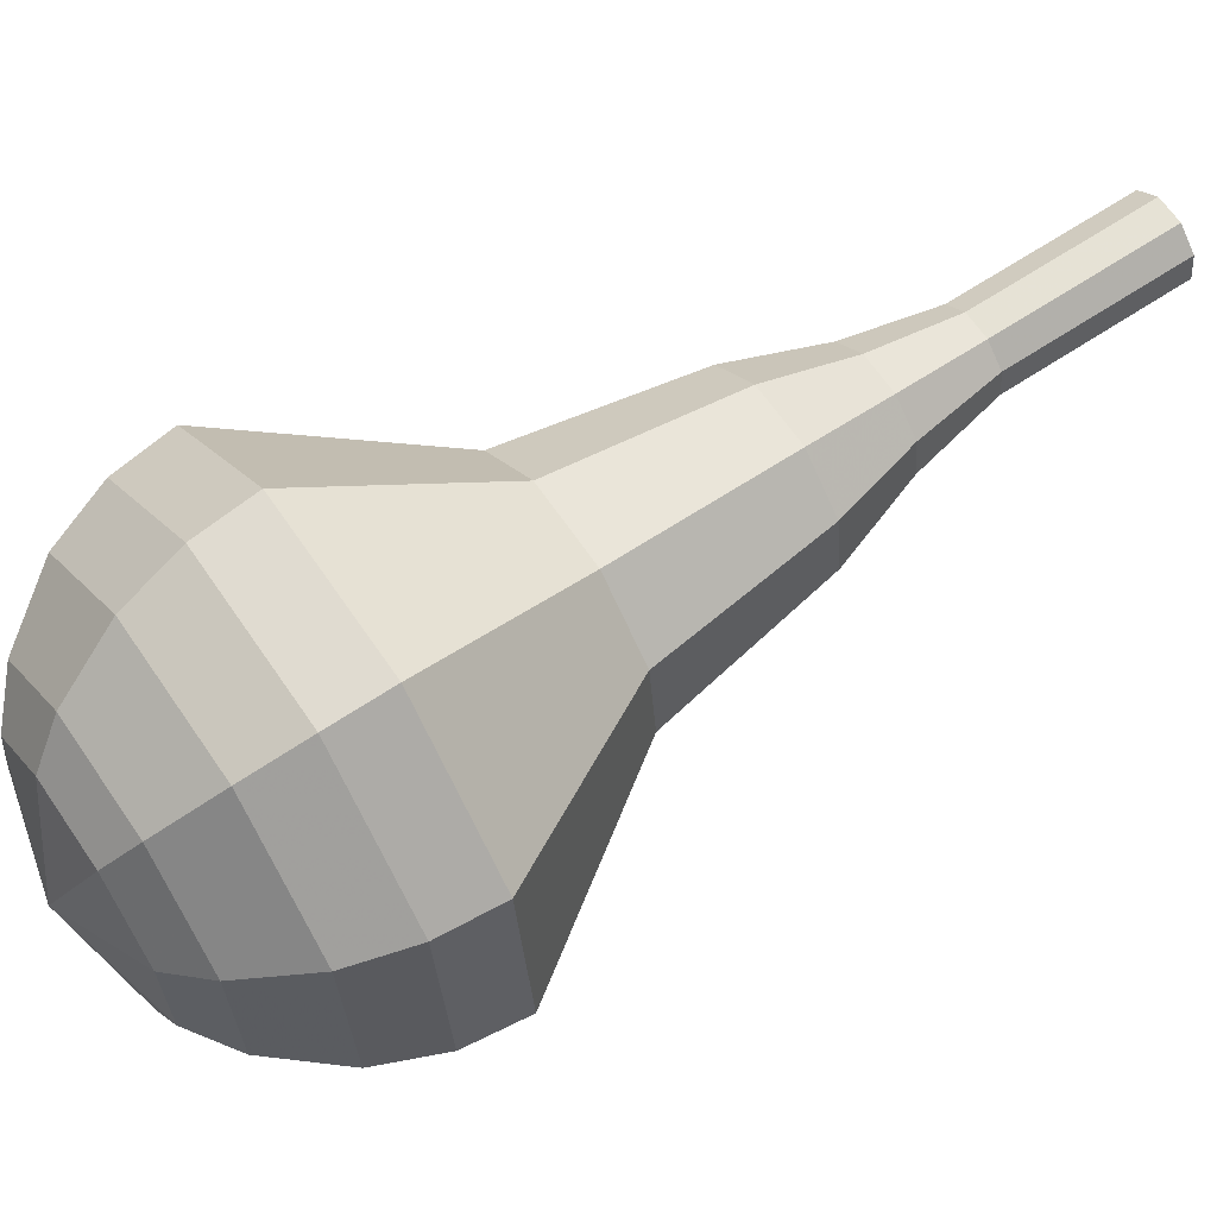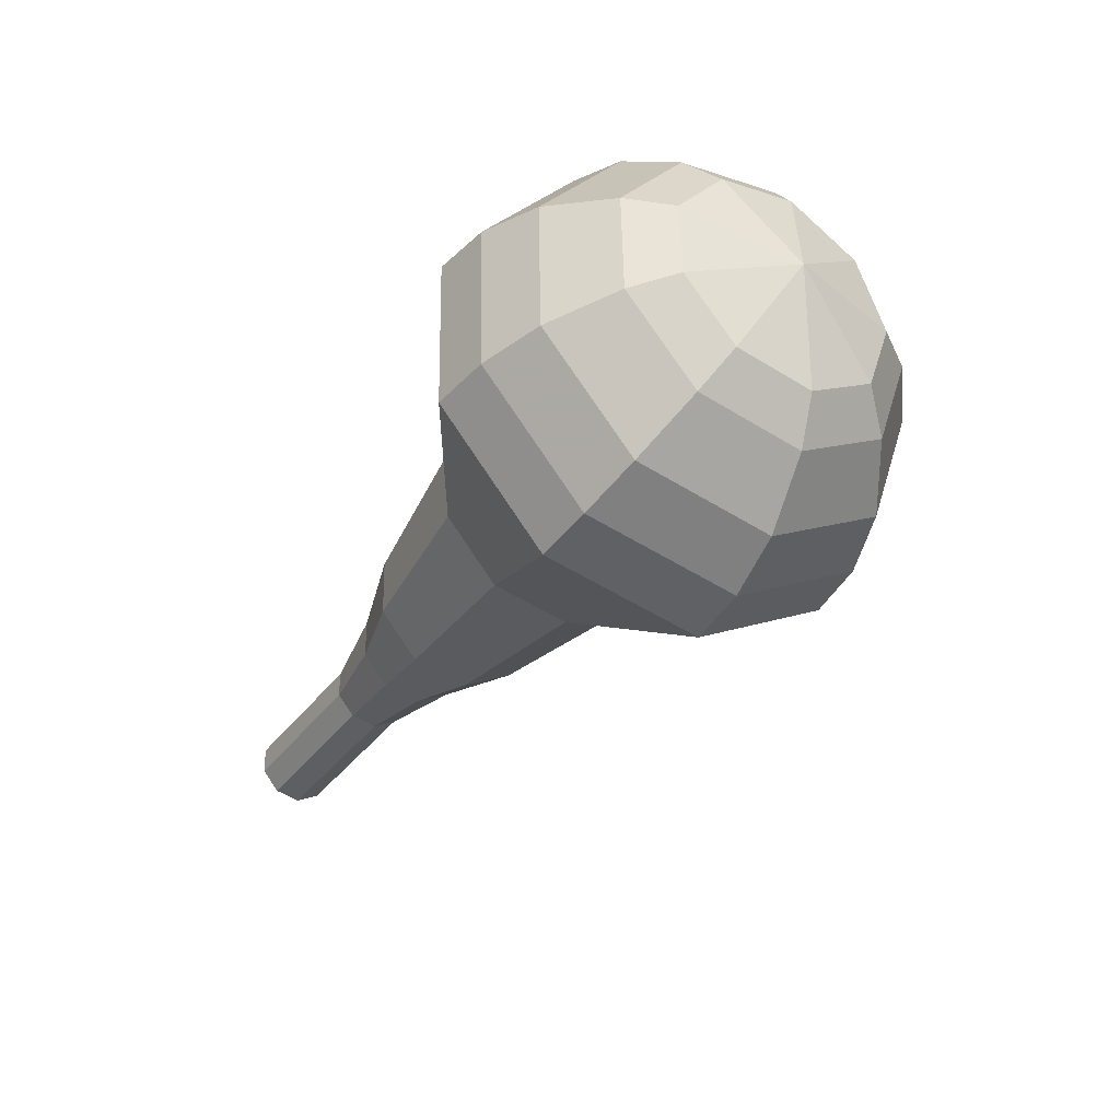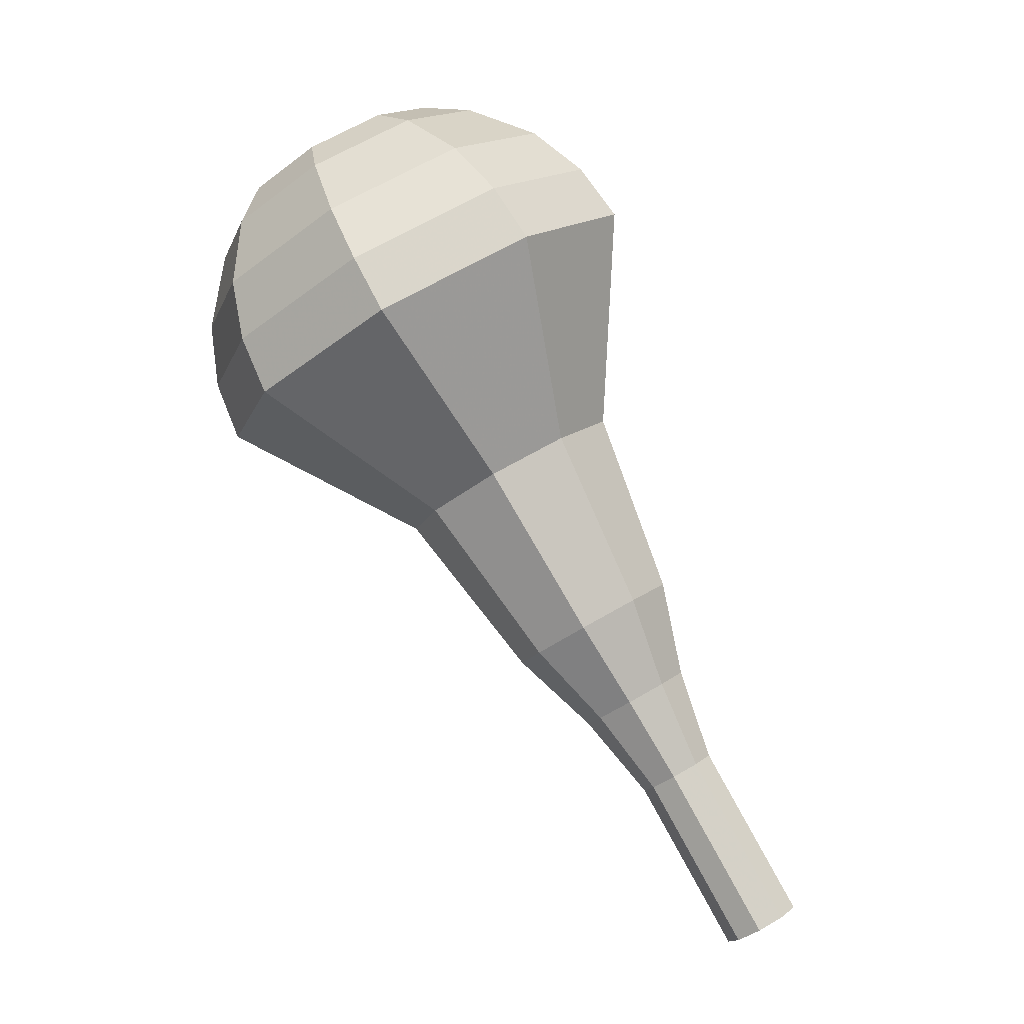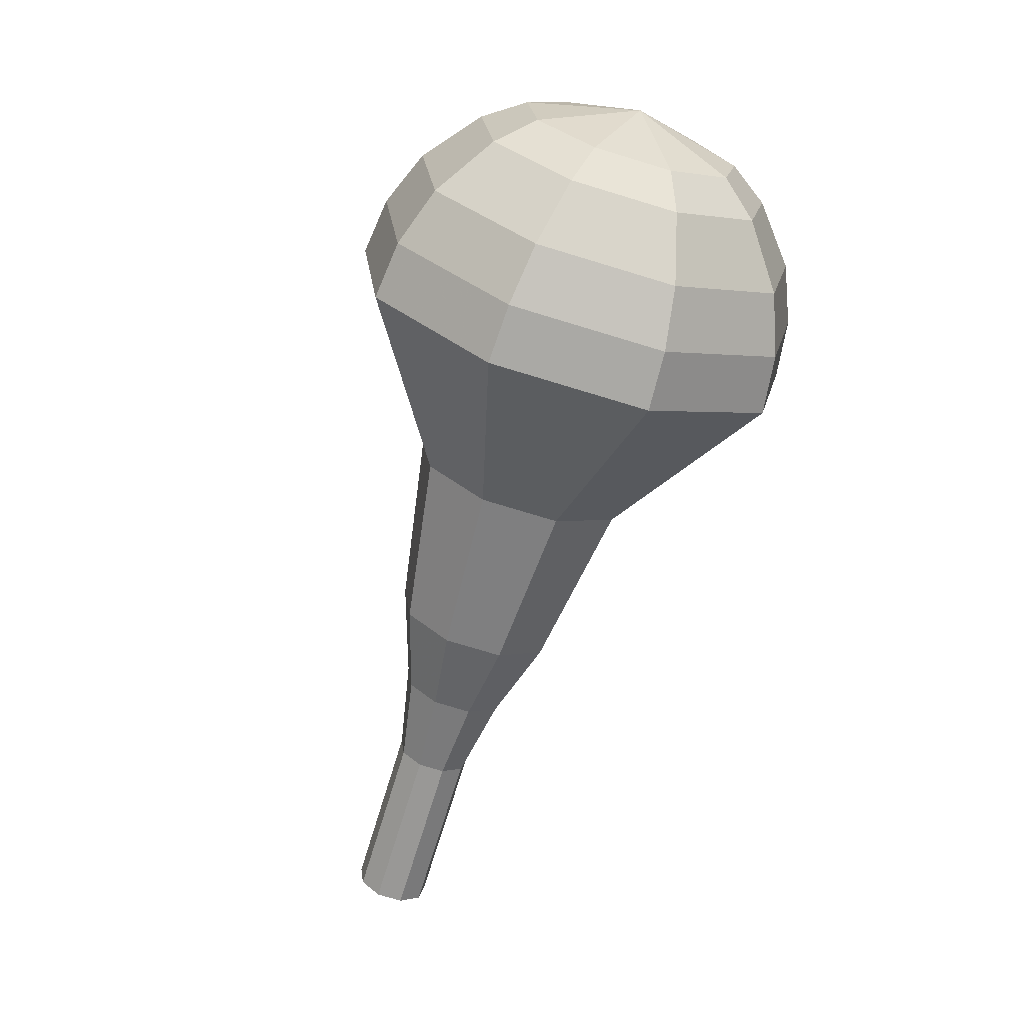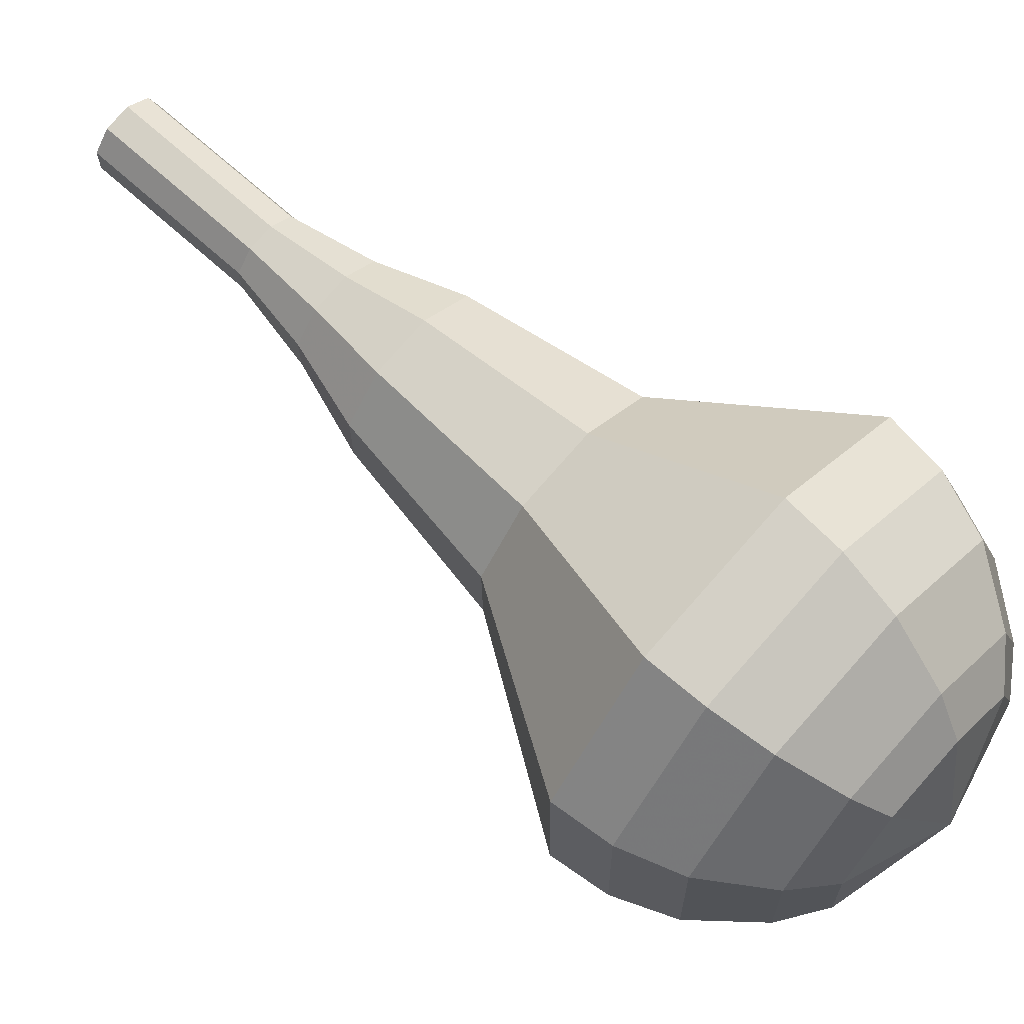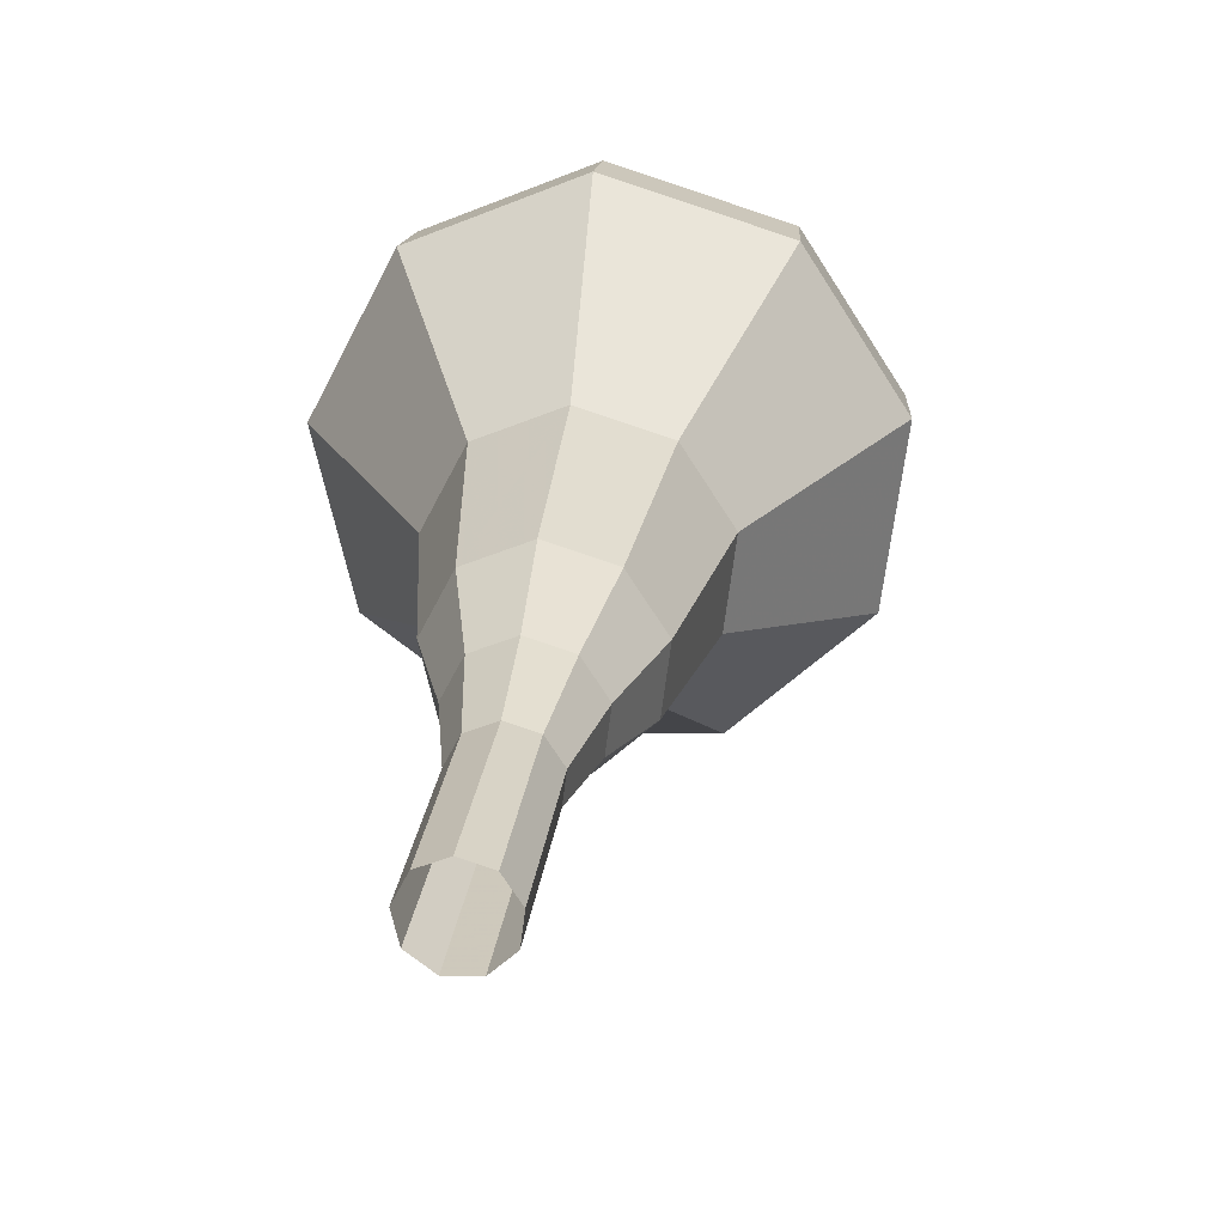
<metadata>
{"format":"obj","ext":"obj","renderer":"f3d","projection":"perspective","resolution":1024,"background":"white","views":[{"elev":-6.1,"azim":66.7,"up":"+Y"},{"elev":58.5,"azim":-113.8,"up":"+Z"},{"elev":10.9,"azim":102.2,"up":"+Z"},{"elev":-6.9,"azim":-46.3,"up":"+Z"},{"elev":16.3,"azim":-69.0,"up":"+Y"},{"elev":55.1,"azim":178.8,"up":"+Y"}]}
</metadata>
<code>
g tube1
v 156.9 154.3 101.9
v 157 153.5 101.4
v 157.6 153 101.2
v 158.4 152.9 101.3
v 159.1 153.3 101.6
v 159.3 154 102.1
v 158.9 154.7 102.5
v 158.1 155 102.5
v 157.3 154.8 102.3
v 156.9 154.3 101.9
v 156.5 152.8 104.3
v 156.6 152 103.8
v 157.2 151.5 103.6
v 158.1 151.4 103.7
v 158.7 151.8 104
v 158.9 152.5 104.5
v 158.5 153.2 104.8
v 157.7 153.5 104.9
v 156.9 153.3 104.7
v 156.5 152.8 104.3
v 156.1 151.3 106.6
v 156.2 150.5 106.2
v 156.8 150 106
v 157.7 149.9 106.1
v 158.3 150.3 106.4
v 158.5 151 106.9
v 158.1 151.7 107.2
v 157.3 152 107.3
v 156.5 151.9 107.1
v 156.1 151.3 106.6
v 155.2 149.9 109
v 155.3 148.9 108.4
v 156.2 148.1 108.1
v 157.5 148 108.2
v 158.4 148.5 108.7
v 158.7 149.6 109.4
v 158.1 150.5 109.9
v 157 151 110
v 155.8 150.8 109.7
v 155.2 149.9 109
v 153.9 148.7 111.4
v 154.1 147.1 110.5
v 155.5 145.9 110
v 157.4 145.7 110.1
v 158.8 146.6 110.9
v 159.2 148.1 111.9
v 158.4 149.6 112.7
v 156.6 150.3 112.9
v 154.9 149.9 112.4
v 153.9 148.7 111.4
v 152.2 145.9 116.2
v 152.5 143.8 114.9
v 154.4 142.2 114.2
v 156.9 141.9 114.5
v 158.9 143.1 115.5
v 159.4 145.2 116.9
v 158.2 147.1 118
v 155.9 148.1 118.2
v 153.5 147.6 117.5
v 152.2 145.9 116.2
v 147.7 143.9 121
v 148.4 139.5 118.4
v 152.2 136.3 117
v 157.3 135.8 117.5
v 161.3 138.2 119.6
v 162.4 142.3 122.4
v 160 146.4 124.5
v 155.3 148.3 125
v 150.4 147.4 123.6
v 147.7 143.9 121
v 147.7 142.8 122.6
v 148.4 138.6 120
v 152 135.5 118.7
v 157 135 119.2
v 160.8 137.3 121.2
v 161.9 141.3 123.9
v 159.6 145.2 126
v 155 147.2 126.5
v 150.3 146.2 125.1
v 147.7 142.8 122.6
v 148.2 141.6 124.2
v 148.8 137.9 121.9
v 152.1 135.1 120.7
v 156.5 134.6 121.1
v 159.9 136.7 122.9
v 160.9 140.3 125.4
v 158.8 143.8 127.2
v 154.7 145.5 127.6
v 150.5 144.7 126.4
v 148.2 141.6 124.2
v 149.4 140.3 125.7
v 149.9 137.4 124
v 152.4 135.3 123.1
v 155.7 134.9 123.4
v 158.4 136.5 124.8
v 159.1 139.3 126.6
v 157.5 141.9 128.1
v 154.4 143.2 128.4
v 151.2 142.6 127.5
v 149.4 140.3 125.7
v 150.6 139.5 126.5
v 150.9 137.3 125.3
v 152.8 135.8 124.6
v 155.2 135.5 124.8
v 157.2 136.7 125.8
v 157.7 138.7 127.2
v 156.5 140.7 128.2
v 154.3 141.6 128.5
v 151.9 141.1 127.8
v 150.6 139.5 126.5
v 154 138.1 127.3
v 154 138.1 127.3
v 154 138.1 127.3
v 154 138.1 127.3
v 154 138.1 127.3
v 154 138.1 127.3
v 154 138.1 127.3
v 154 138.1 127.3
v 154 138.1 127.3
v 154 138.1 127.3
f 1 2 12
f 12 11 1
f 2 3 13
f 13 12 2
f 3 4 14
f 14 13 3
f 4 5 15
f 15 14 4
f 5 6 16
f 16 15 5
f 6 7 17
f 17 16 6
f 7 8 18
f 18 17 7
f 8 9 19
f 19 18 8
f 9 10 20
f 20 19 9
f 11 12 22
f 22 21 11
f 12 13 23
f 23 22 12
f 13 14 24
f 24 23 13
f 14 15 25
f 25 24 14
f 15 16 26
f 26 25 15
f 16 17 27
f 27 26 16
f 17 18 28
f 28 27 17
f 18 19 29
f 29 28 18
f 19 20 30
f 30 29 19
f 21 22 32
f 32 31 21
f 22 23 33
f 33 32 22
f 23 24 34
f 34 33 23
f 24 25 35
f 35 34 24
f 25 26 36
f 36 35 25
f 26 27 37
f 37 36 26
f 27 28 38
f 38 37 27
f 28 29 39
f 39 38 28
f 29 30 40
f 40 39 29
f 31 32 42
f 42 41 31
f 32 33 43
f 43 42 32
f 33 34 44
f 44 43 33
f 34 35 45
f 45 44 34
f 35 36 46
f 46 45 35
f 36 37 47
f 47 46 36
f 37 38 48
f 48 47 37
f 38 39 49
f 49 48 38
f 39 40 50
f 50 49 39
f 41 42 52
f 52 51 41
f 42 43 53
f 53 52 42
f 43 44 54
f 54 53 43
f 44 45 55
f 55 54 44
f 45 46 56
f 56 55 45
f 46 47 57
f 57 56 46
f 47 48 58
f 58 57 47
f 48 49 59
f 59 58 48
f 49 50 60
f 60 59 49
f 51 52 62
f 62 61 51
f 52 53 63
f 63 62 52
f 53 54 64
f 64 63 53
f 54 55 65
f 65 64 54
f 55 56 66
f 66 65 55
f 56 57 67
f 67 66 56
f 57 58 68
f 68 67 57
f 58 59 69
f 69 68 58
f 59 60 70
f 70 69 59
f 61 62 72
f 72 71 61
f 62 63 73
f 73 72 62
f 63 64 74
f 74 73 63
f 64 65 75
f 75 74 64
f 65 66 76
f 76 75 65
f 66 67 77
f 77 76 66
f 67 68 78
f 78 77 67
f 68 69 79
f 79 78 68
f 69 70 80
f 80 79 69
f 71 72 82
f 82 81 71
f 72 73 83
f 83 82 72
f 73 74 84
f 84 83 73
f 74 75 85
f 85 84 74
f 75 76 86
f 86 85 75
f 76 77 87
f 87 86 76
f 77 78 88
f 88 87 77
f 78 79 89
f 89 88 78
f 79 80 90
f 90 89 79
f 81 82 92
f 92 91 81
f 82 83 93
f 93 92 82
f 83 84 94
f 94 93 83
f 84 85 95
f 95 94 84
f 85 86 96
f 96 95 85
f 86 87 97
f 97 96 86
f 87 88 98
f 98 97 87
f 88 89 99
f 99 98 88
f 89 90 100
f 100 99 89
f 91 92 102
f 102 101 91
f 92 93 103
f 103 102 92
f 93 94 104
f 104 103 93
f 94 95 105
f 105 104 94
f 95 96 106
f 106 105 95
f 96 97 107
f 107 106 96
f 97 98 108
f 108 107 97
f 98 99 109
f 109 108 98
f 99 100 110
f 110 109 99
f 101 102 112
f 112 111 101
f 102 103 113
f 113 112 102
f 103 104 114
f 114 113 103
f 104 105 115
f 115 114 104
f 105 106 116
f 116 115 105
f 106 107 117
f 117 116 106
f 107 108 118
f 118 117 107
f 108 109 119
f 119 118 108
f 109 110 120
f 120 119 109
g

</code>
